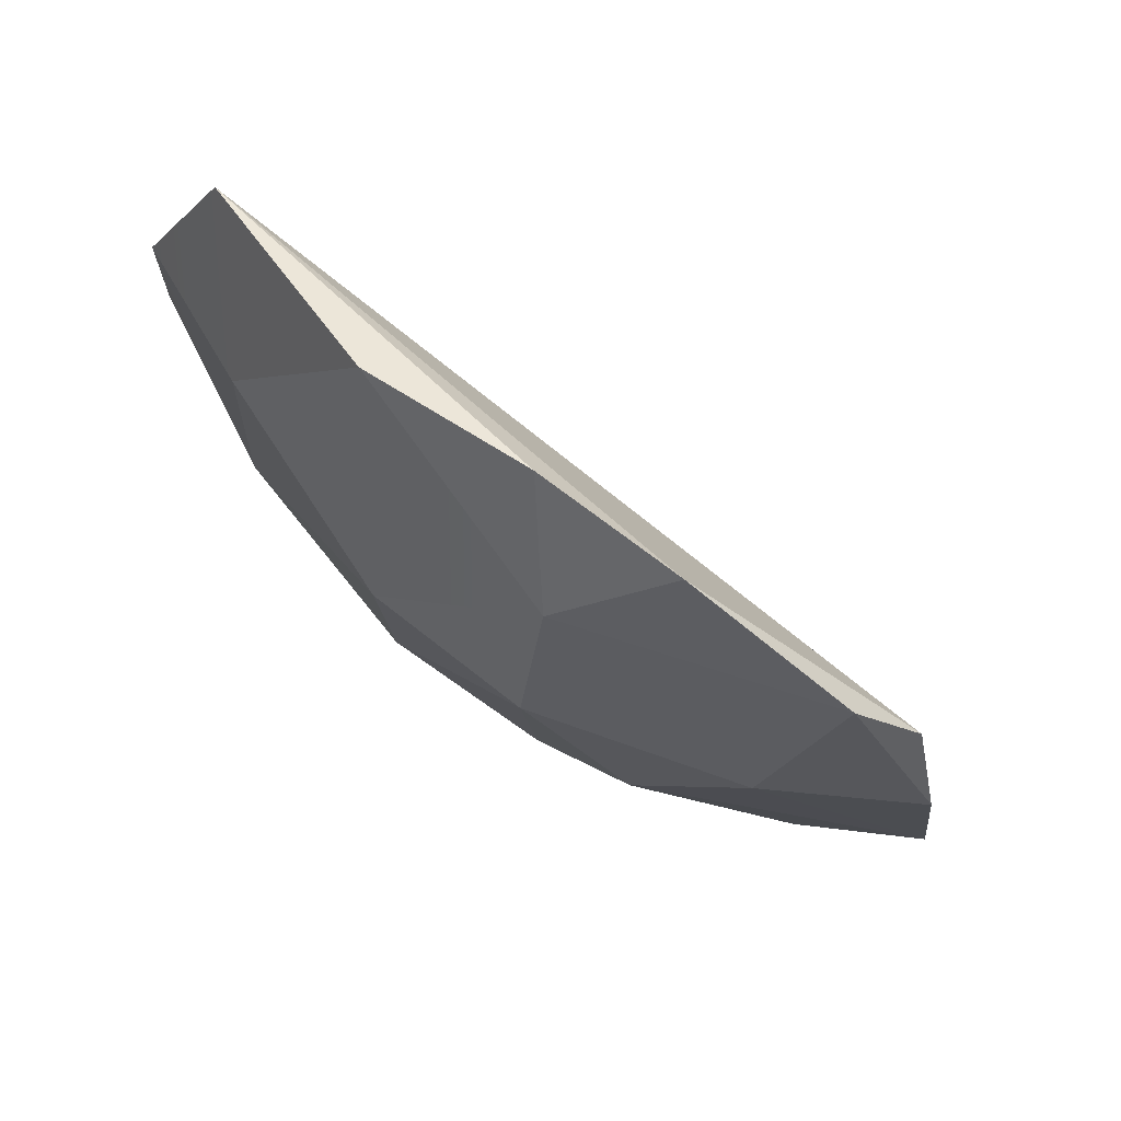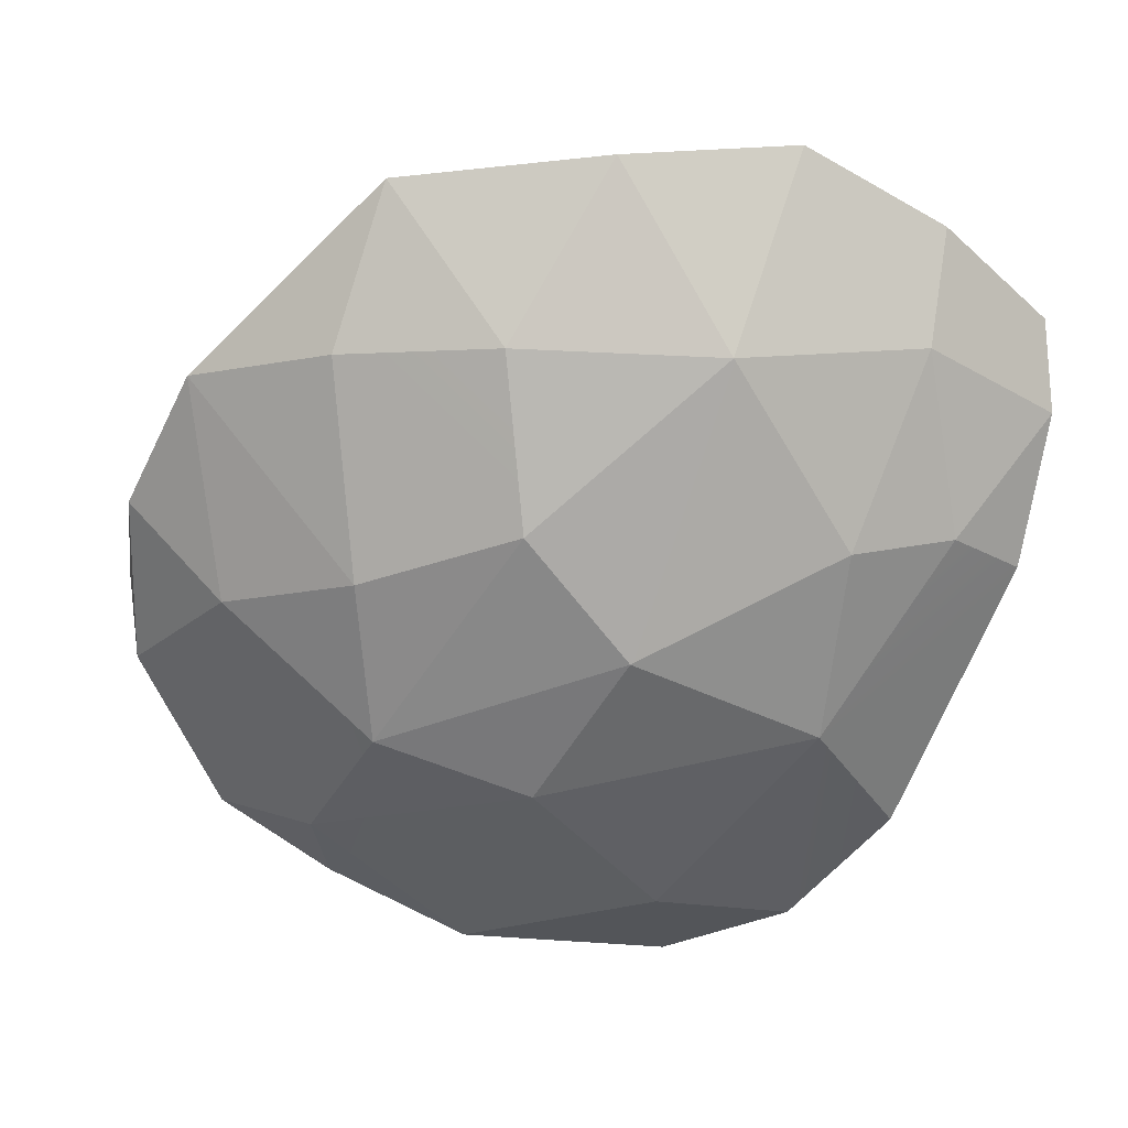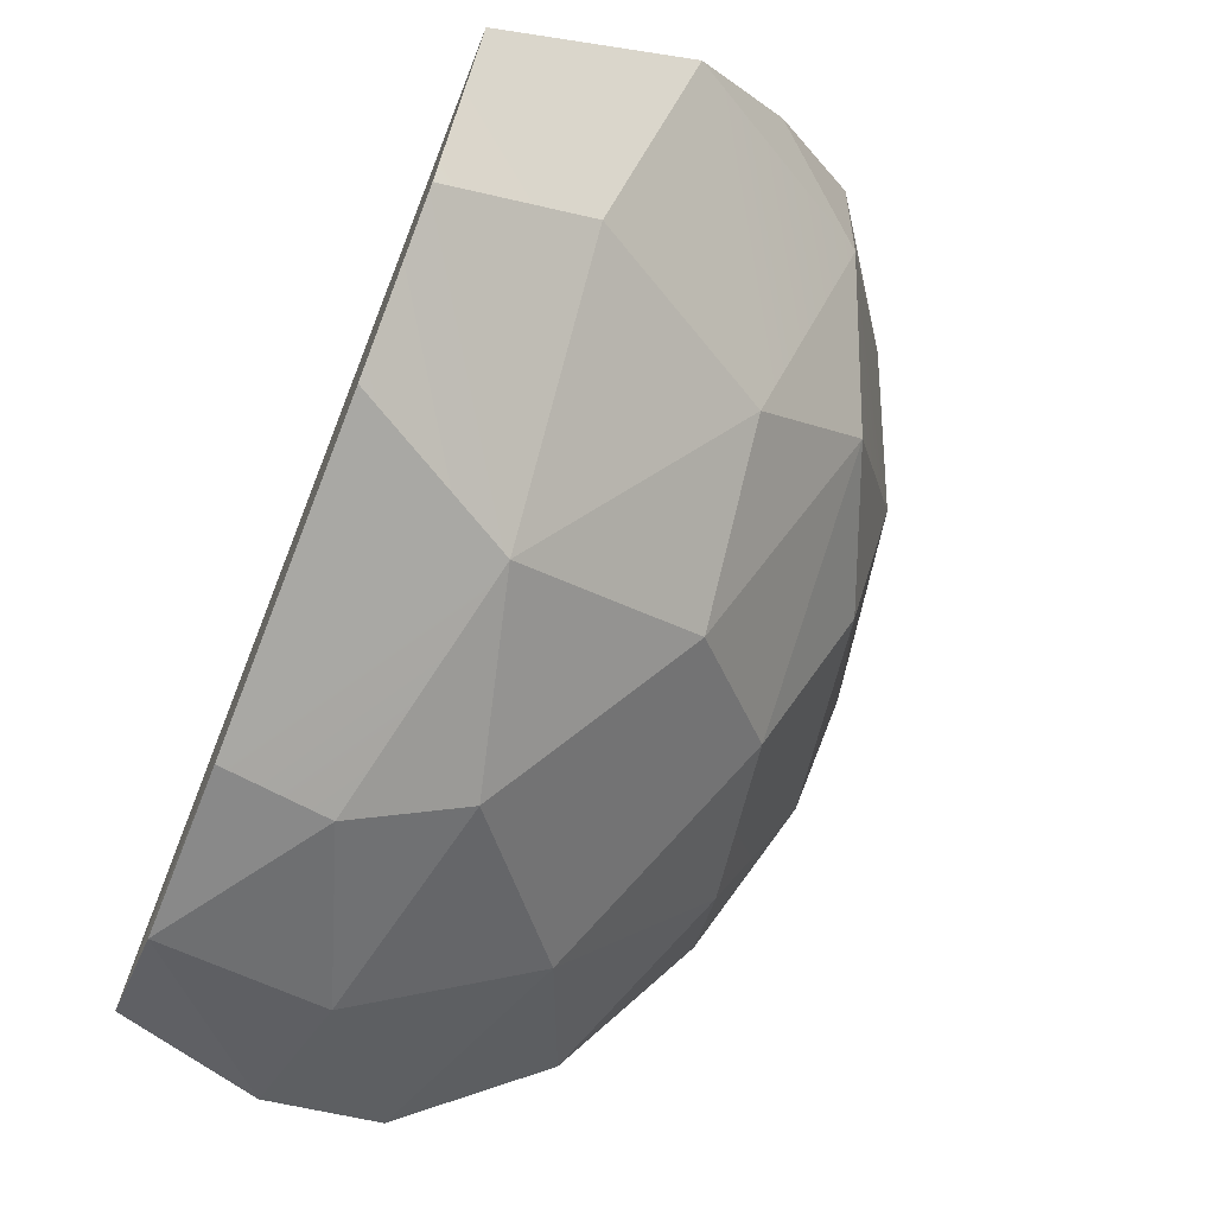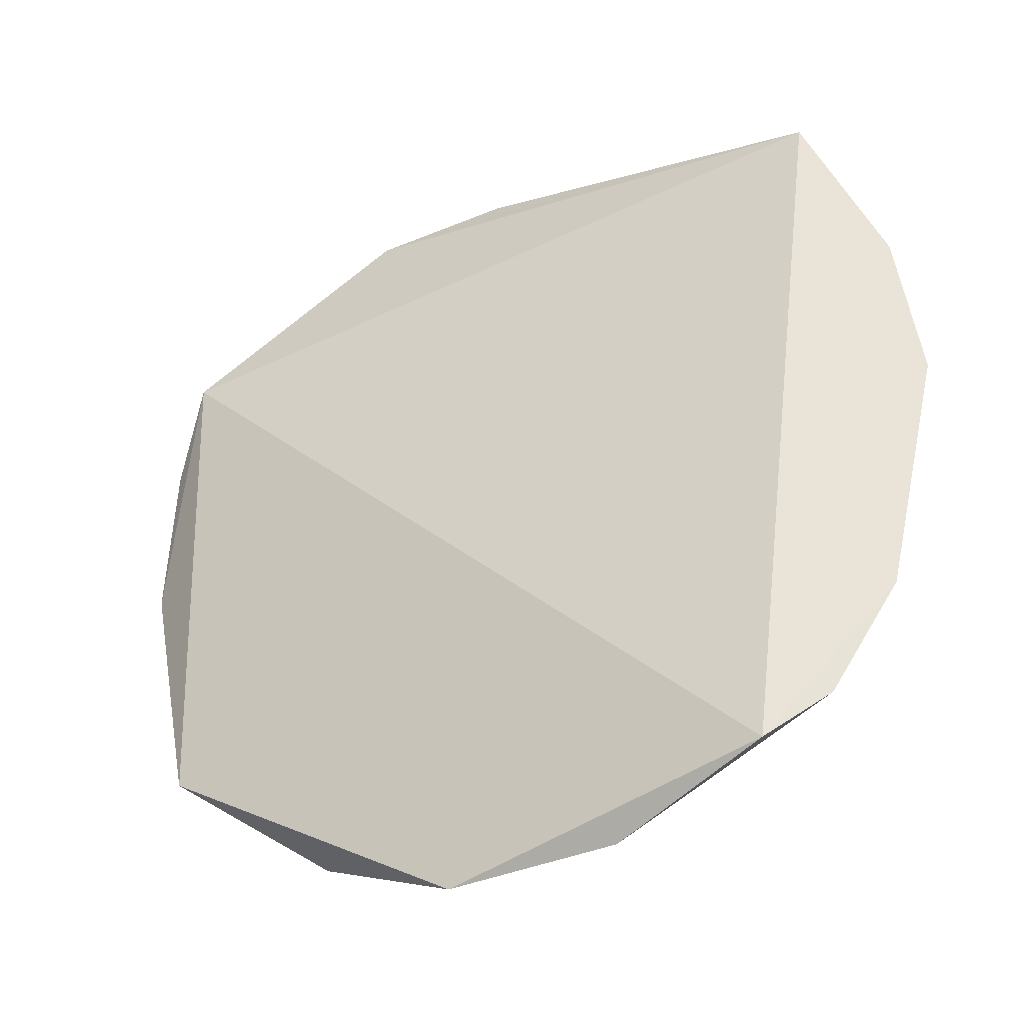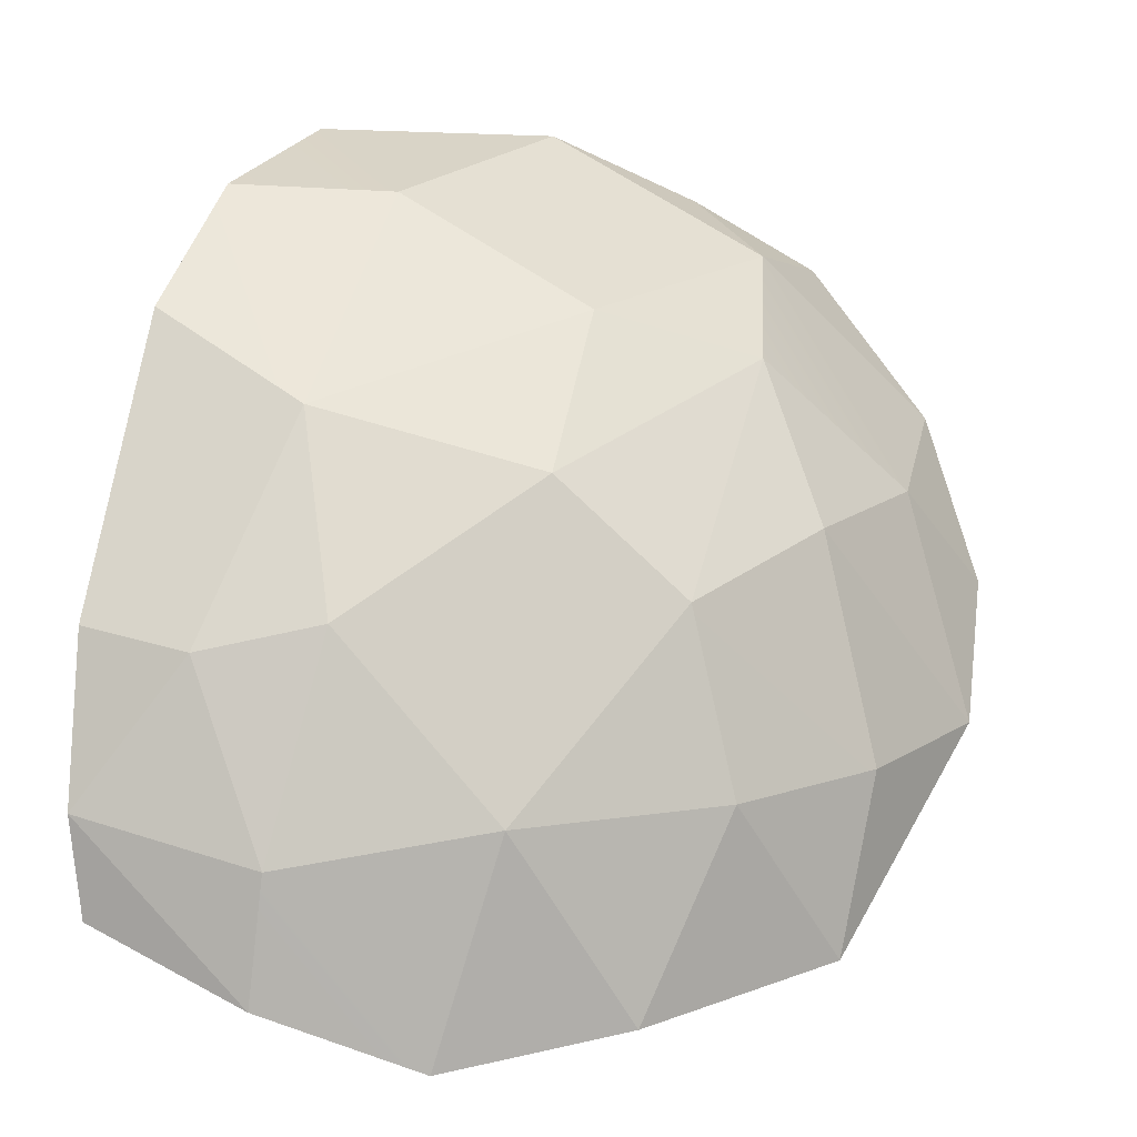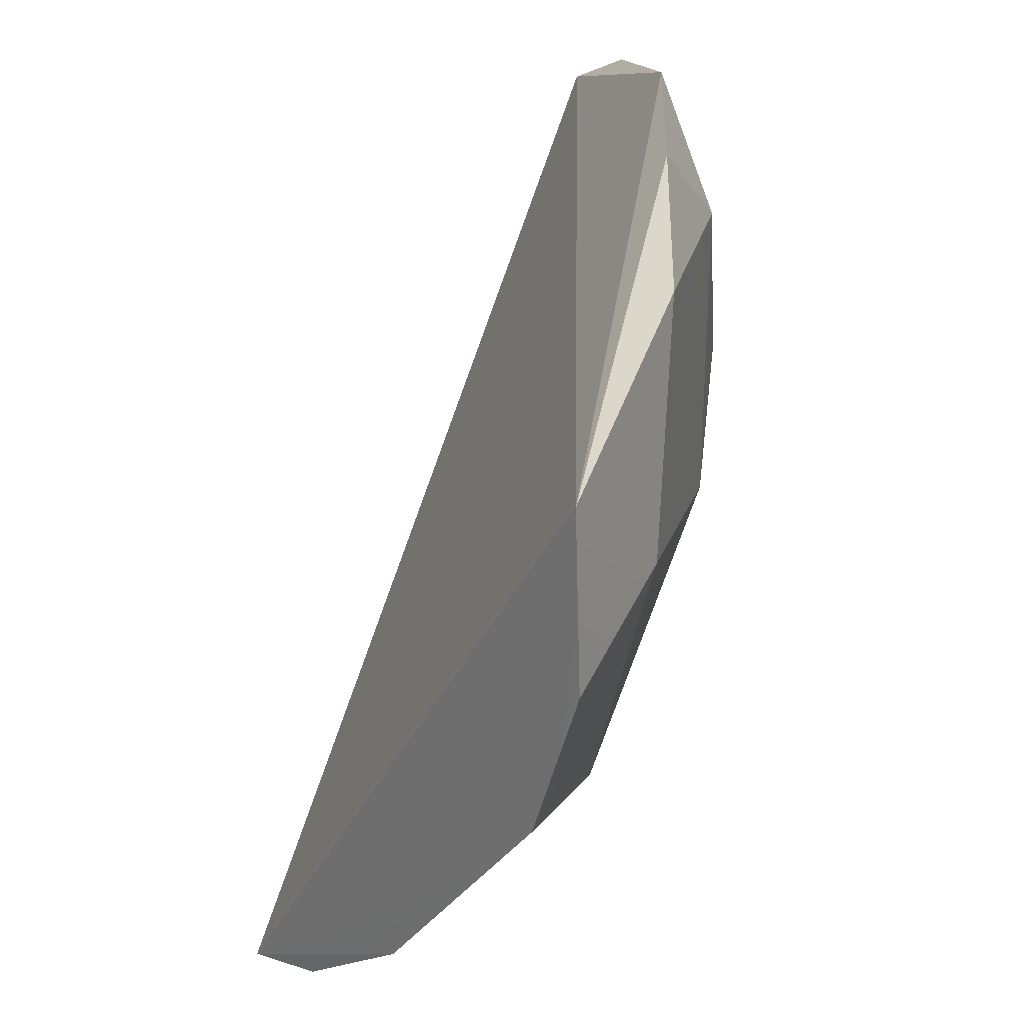
<metadata>
{"format":"obj","ext":"obj","renderer":"f3d","projection":"perspective","resolution":1024,"background":"white","views":[{"elev":62.2,"azim":50.7,"up":"+Z"},{"elev":-42.9,"azim":158.8,"up":"+Y"},{"elev":-9.3,"azim":-45.9,"up":"+Z"},{"elev":-22.0,"azim":-142.9,"up":"+Z"},{"elev":-45.0,"azim":-12.7,"up":"+Z"},{"elev":52.9,"azim":-73.3,"up":"+Z"}]}
</metadata>
<code>
g basketball_Explode_Thin_11_Hull
v -0.03616 -0.1458 0.3033
v -0.1935 -0.1302 0.2849
v 0.07312 -0.1131 0.3032
v 0.2774 -0.0005779 0.1576
v 0.2004 0.08025 -0.1922
v 0.2853 0.02437 -0.0242
v 0.2774 -0.0005779 0.1576
v -0.1935 -0.1302 0.2849
v -0.2674 0.07973 -0.2416
v 0.0671 0.07376 -0.2703
v -0.03591 -0.02565 -0.2148
v 0.1057 -0.02486 -0.1685
v 0.0671 0.07376 -0.2703
v -0.05355 0.09944 -0.3041
v -0.03591 -0.02565 -0.2148
v 0.0671 0.07376 -0.2703
v 0.2004 0.08025 -0.1922
v -0.05355 0.09944 -0.3041
v 0.0671 0.07376 -0.2703
v 0.1057 -0.02486 -0.1685
v 0.2004 0.08025 -0.1922
v 0.111 -0.1381 0.2215
v -0.03616 -0.1458 0.3033
v 0.07312 -0.1131 0.3032
v 0.1654 -0.08653 0.2835
v 0.111 -0.1381 0.2215
v 0.07312 -0.1131 0.3032
v 0.1654 -0.08653 0.2835
v 0.2566 -0.03807 0.2022
v 0.111 -0.1381 0.2215
v 0.1654 -0.08653 0.2835
v 0.2774 -0.0005779 0.1576
v 0.2566 -0.03807 0.2022
v 0.1654 -0.08653 0.2835
v 0.07312 -0.1131 0.3032
v -0.1935 -0.1302 0.2849
v 0.1654 -0.08653 0.2835
v -0.1935 -0.1302 0.2849
v 0.2774 -0.0005779 0.1576
v -0.1654 0.08084 -0.2894
v -0.05355 0.09944 -0.3041
v -0.2674 0.07973 -0.2416
v 0.2962 0.001123 0.08693
v 0.2774 -0.0005779 0.1576
v 0.2853 0.02437 -0.0242
v 0.2962 0.001123 0.08693
v 0.2566 -0.03807 0.2022
v 0.2774 -0.0005779 0.1576
v 0.05999 -0.1036 -0.08311
v -0.03501 -0.1442 -0.03382
v 0.1018 -0.149 0.1011
v 0.05999 -0.1036 -0.08311
v 0.1018 -0.149 0.1011
v 0.1494 -0.1021 0.002644
v 0.05999 -0.1036 -0.08311
v 0.1057 -0.02486 -0.1685
v -0.03591 -0.02565 -0.2148
v -0.1555 -0.08934 -0.133
v -0.1867 -0.1443 -0.009351
v -0.03501 -0.1442 -0.03382
v -0.1555 -0.08934 -0.133
v -0.2314 -0.05937 -0.1444
v -0.1867 -0.1443 -0.009351
v -0.1555 -0.08934 -0.133
v -0.171 0.01157 -0.2406
v -0.2314 -0.05937 -0.1444
v -0.1555 -0.08934 -0.133
v -0.03591 -0.02565 -0.2148
v -0.171 0.01157 -0.2406
v -0.01415 -0.1691 0.09561
v -0.1867 -0.1443 -0.009351
v -0.1427 -0.1691 0.1794
v -0.01415 -0.1691 0.09561
v -0.03501 -0.1442 -0.03382
v -0.1867 -0.1443 -0.009351
v -0.01415 -0.1691 0.09561
v 0.111 -0.1381 0.2215
v 0.1018 -0.149 0.1011
v -0.01415 -0.1691 0.09561
v 0.1018 -0.149 0.1011
v -0.03501 -0.1442 -0.03382
v -0.2858 0.0275 -0.2048
v -0.1654 0.08084 -0.2894
v -0.2674 0.07973 -0.2416
v -0.2858 0.0275 -0.2048
v -0.171 0.01157 -0.2406
v -0.1654 0.08084 -0.2894
v -0.2858 0.0275 -0.2048
v -0.2314 -0.05937 -0.1444
v -0.171 0.01157 -0.2406
v -0.2858 0.0275 -0.2048
v -0.2969 -0.03999 -0.1178
v -0.2314 -0.05937 -0.1444
v -0.2858 0.0275 -0.2048
v -0.2674 0.07973 -0.2416
v -0.2969 -0.03999 -0.1178
v 0.2052 -0.005462 -0.1051
v 0.1494 -0.1021 0.002644
v 0.2853 0.02437 -0.0242
v 0.2052 -0.005462 -0.1051
v 0.2004 0.08025 -0.1922
v 0.1057 -0.02486 -0.1685
v 0.2052 -0.005462 -0.1051
v 0.2853 0.02437 -0.0242
v 0.2004 0.08025 -0.1922
v 0.2218 -0.07175 0.08493
v 0.2853 0.02437 -0.0242
v 0.1494 -0.1021 0.002644
v 0.2218 -0.07175 0.08493
v 0.2962 0.001123 0.08693
v 0.2853 0.02437 -0.0242
v 0.2218 -0.07175 0.08493
v 0.1494 -0.1021 0.002644
v 0.1018 -0.149 0.1011
v 0.2218 -0.07175 0.08493
v 0.2566 -0.03807 0.2022
v 0.2962 0.001123 0.08693
v 0.2004 0.08025 -0.1922
v -0.2674 0.07973 -0.2416
v -0.05355 0.09944 -0.3041
v 0.2774 -0.0005779 0.1576
v -0.2969 -0.03999 -0.1178
v -0.2674 0.07973 -0.2416
v -0.283 -0.1322 0.07045
v -0.1935 -0.1302 0.2849
v -0.2502 -0.1509 0.1802
v -0.03616 -0.1458 0.3033
v -0.1427 -0.1691 0.1794
v -0.1935 -0.1302 0.2849
v -0.2502 -0.1509 0.1802
v -0.171 0.01157 -0.2406
v -0.03591 -0.02565 -0.2148
v -0.05355 0.09944 -0.3041
v -0.1654 0.08084 -0.2894
v -0.1867 -0.1443 -0.009351
v -0.2502 -0.1509 0.1802
v -0.1427 -0.1691 0.1794
v -0.283 -0.1322 0.07045
v -0.1867 -0.1443 -0.009351
v -0.2969 -0.03999 -0.1178
v -0.283 -0.1322 0.07045
v -0.2314 -0.05937 -0.1444
v 0.05999 -0.1036 -0.08311
v -0.03591 -0.02565 -0.2148
v -0.03501 -0.1442 -0.03382
v -0.1555 -0.08934 -0.133
v -0.01415 -0.1691 0.09561
v -0.1427 -0.1691 0.1794
v -0.03616 -0.1458 0.3033
v 0.111 -0.1381 0.2215
v 0.2052 -0.005462 -0.1051
v 0.05999 -0.1036 -0.08311
v 0.1494 -0.1021 0.002644
v 0.1057 -0.02486 -0.1685
v 0.2218 -0.07175 0.08493
v 0.111 -0.1381 0.2215
v 0.2566 -0.03807 0.2022
v 0.1018 -0.149 0.1011
g basketball_Explode_Thin_11_Hull_0
f 3 2 1
f 6 5 4
f 9 8 7
f 12 11 10
f 15 14 13
f 18 17 16
f 21 20 19
f 24 23 22
f 27 26 25
f 30 29 28
f 33 32 31
f 36 35 34
f 39 38 37
f 42 41 40
f 45 44 43
f 48 47 46
f 51 50 49
f 54 53 52
f 57 56 55
f 60 59 58
f 63 62 61
f 66 65 64
f 69 68 67
f 72 71 70
f 75 74 73
f 78 77 76
f 81 80 79
f 84 83 82
f 87 86 85
f 90 89 88
f 93 92 91
f 96 95 94
f 99 98 97
f 102 101 100
f 105 104 103
f 108 107 106
f 111 110 109
f 114 113 112
f 117 116 115
f 120 119 118
f 118 119 121
f 124 123 122
f 123 124 125
f 125 124 126
f 129 128 127
f 128 129 130
f 133 132 131
f 133 131 134
f 137 136 135
f 136 138 135
f 141 140 139
f 140 142 139
f 145 144 143
f 144 145 146
f 149 148 147
f 150 149 147
f 153 152 151
f 152 154 151
f 157 156 155
f 156 158 155

</code>
